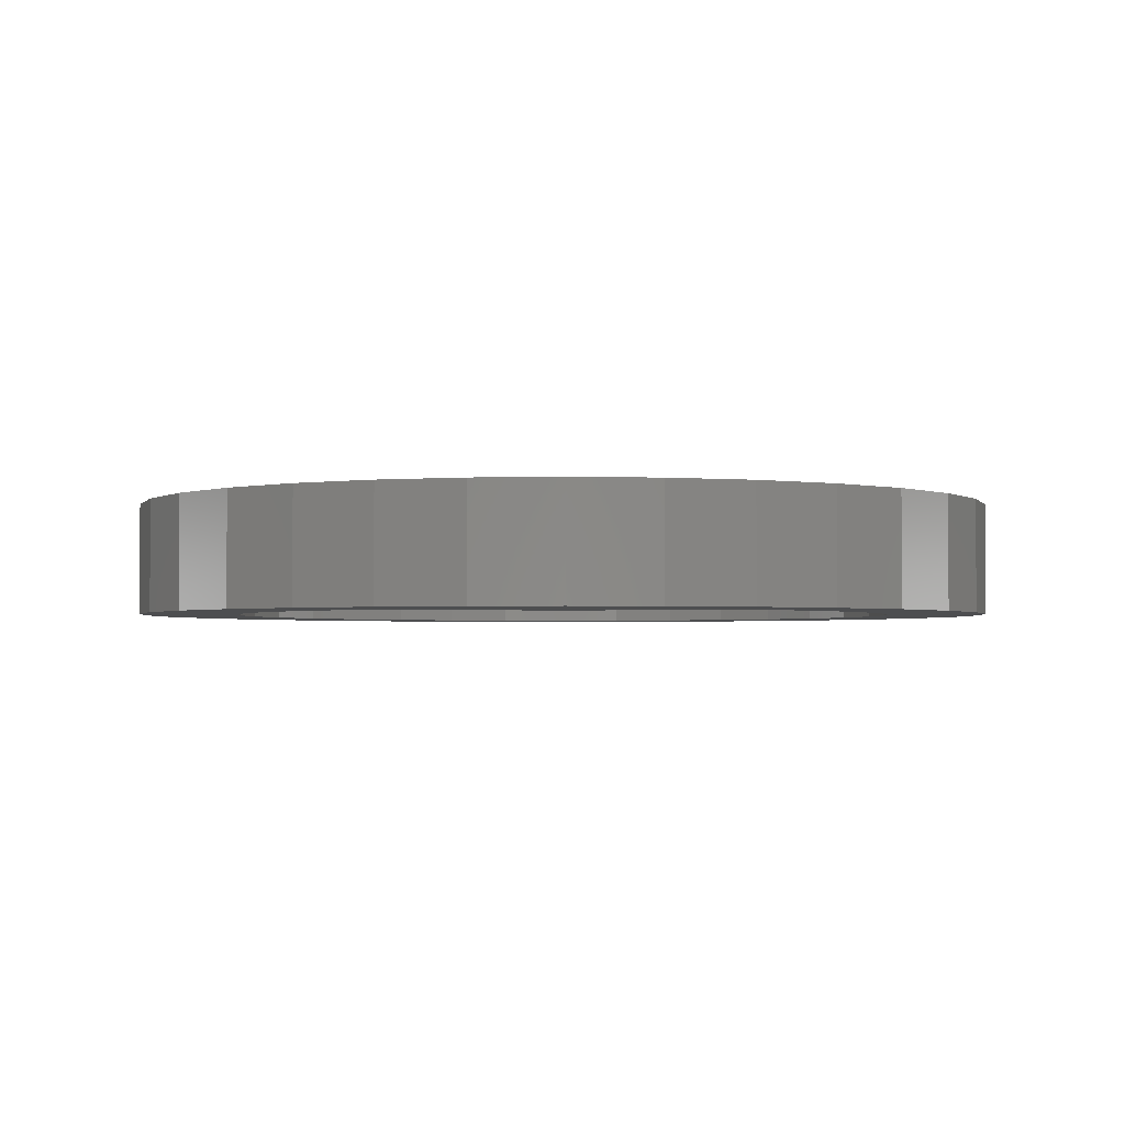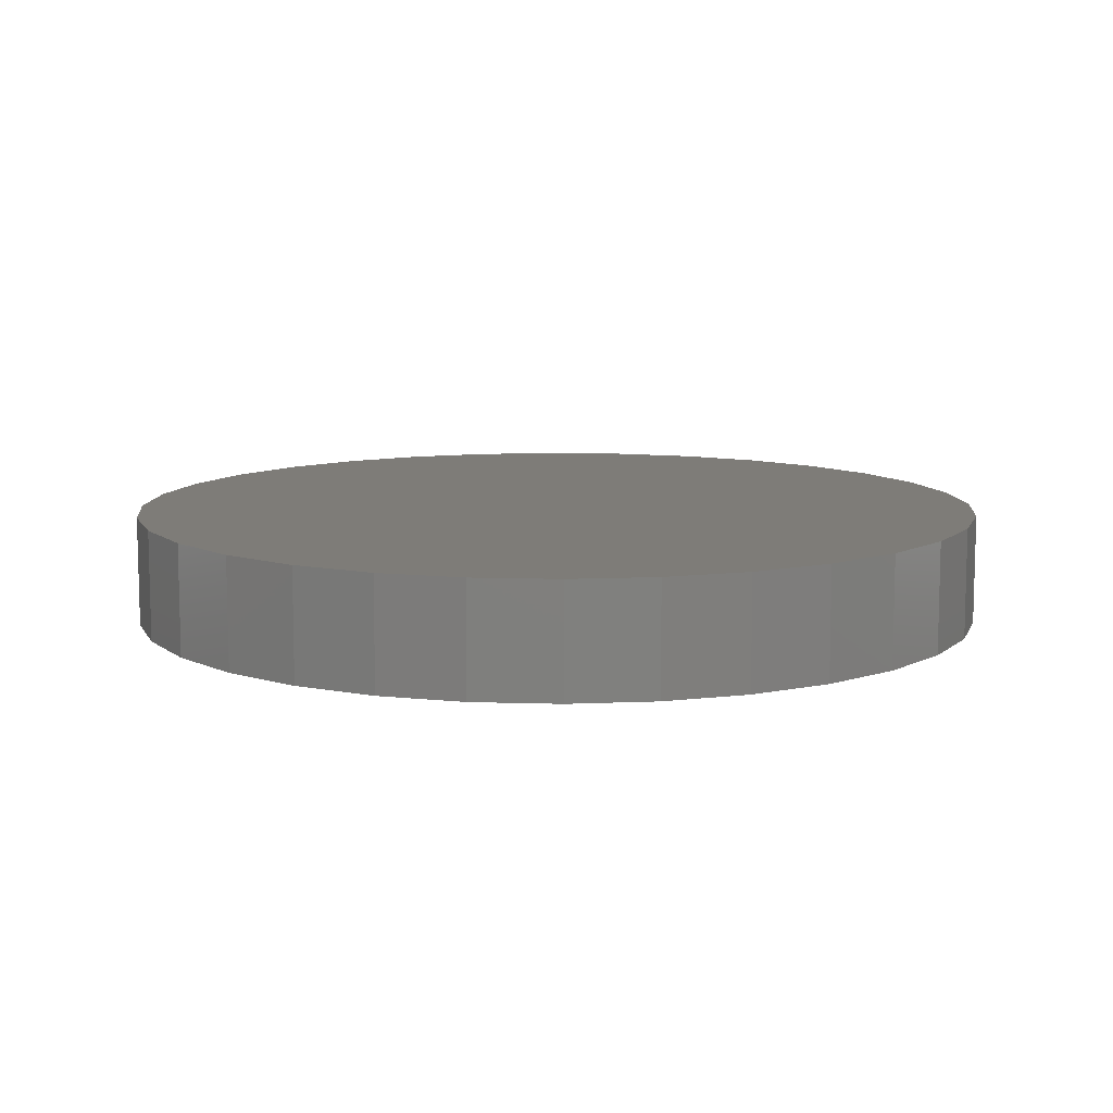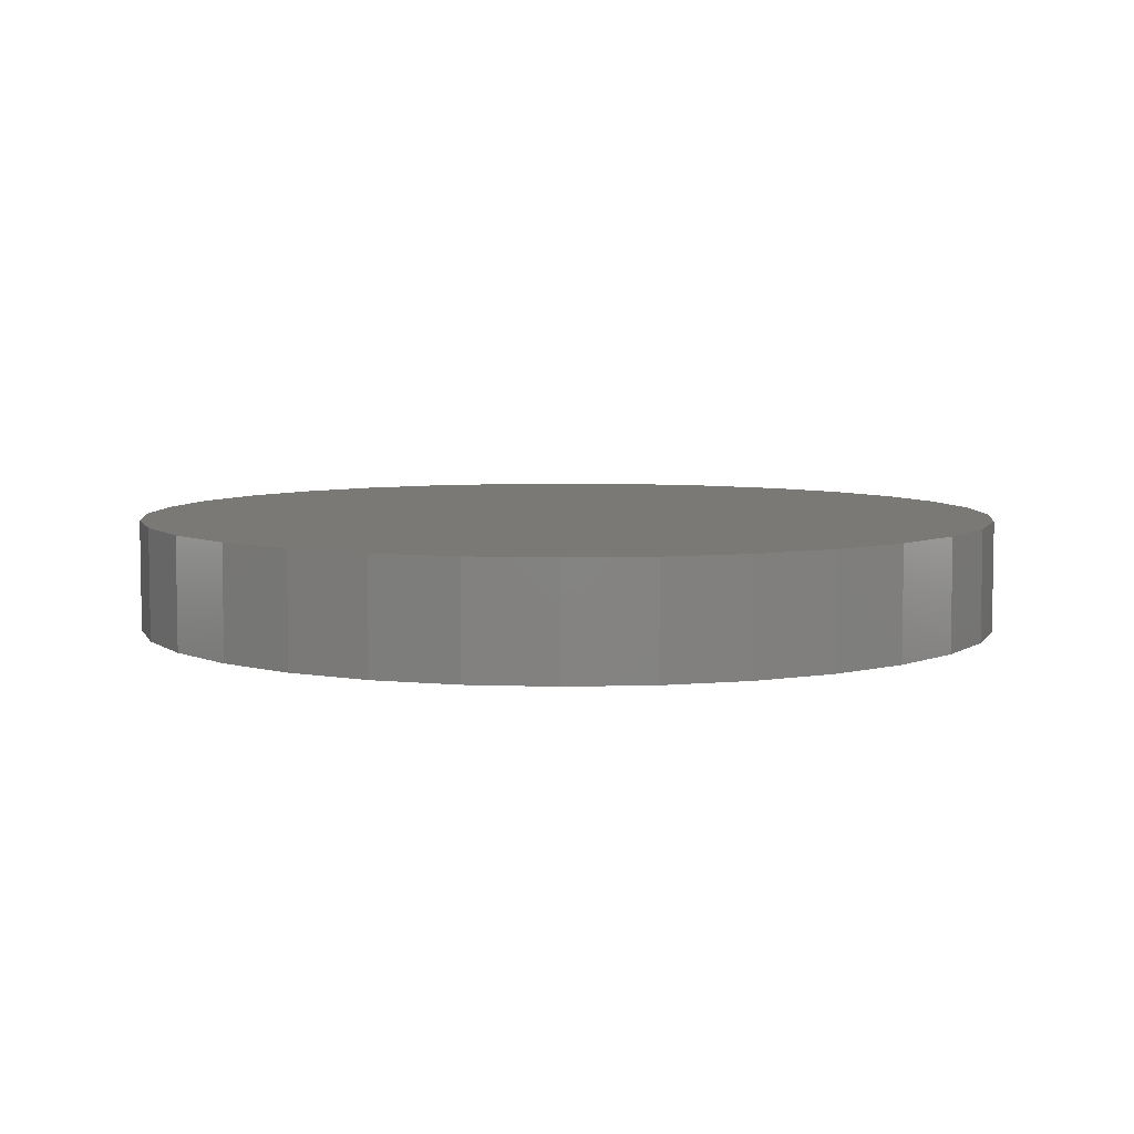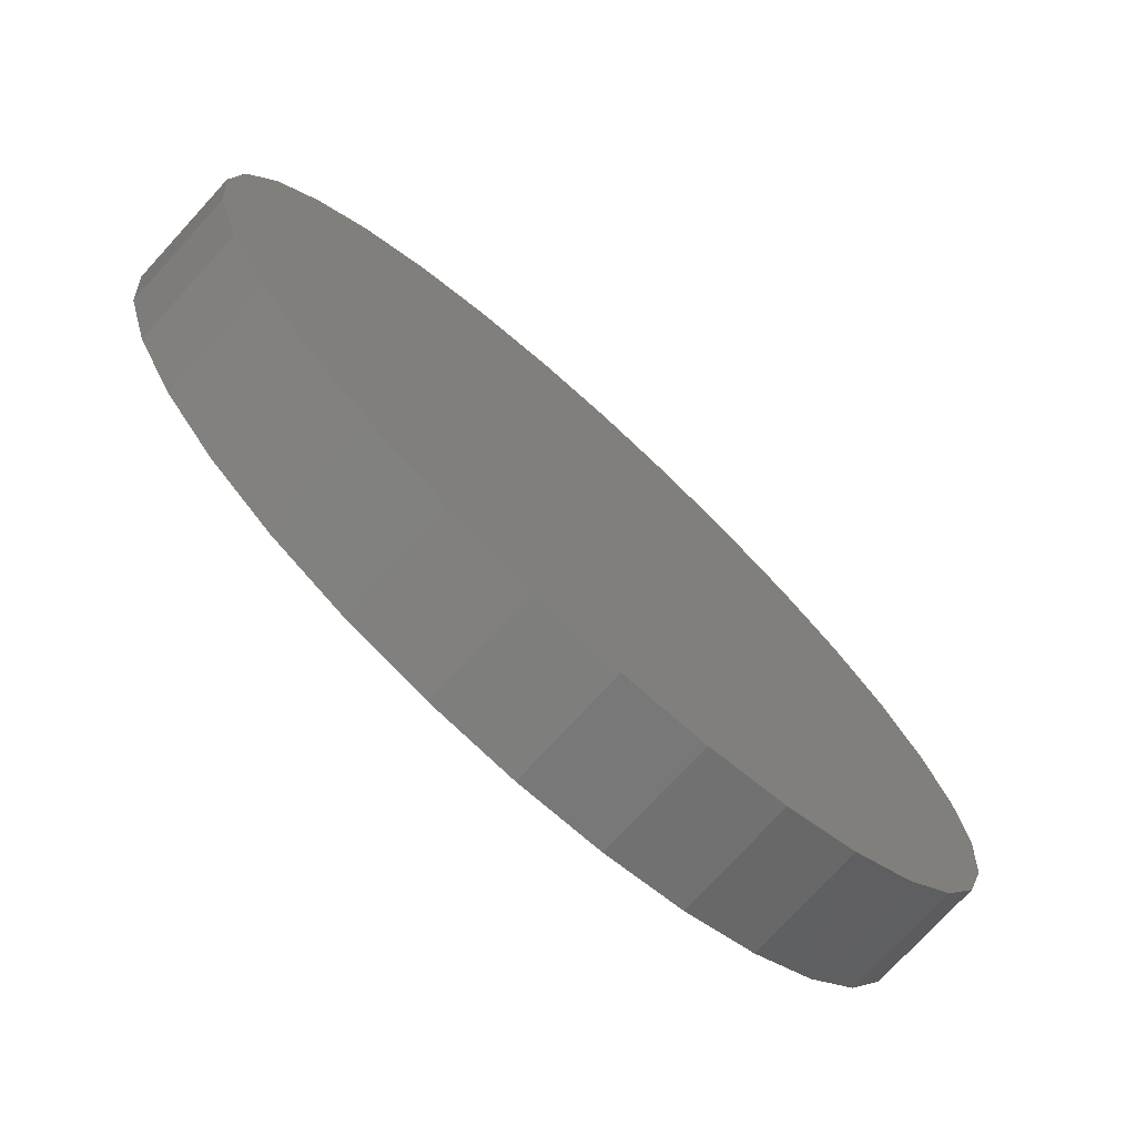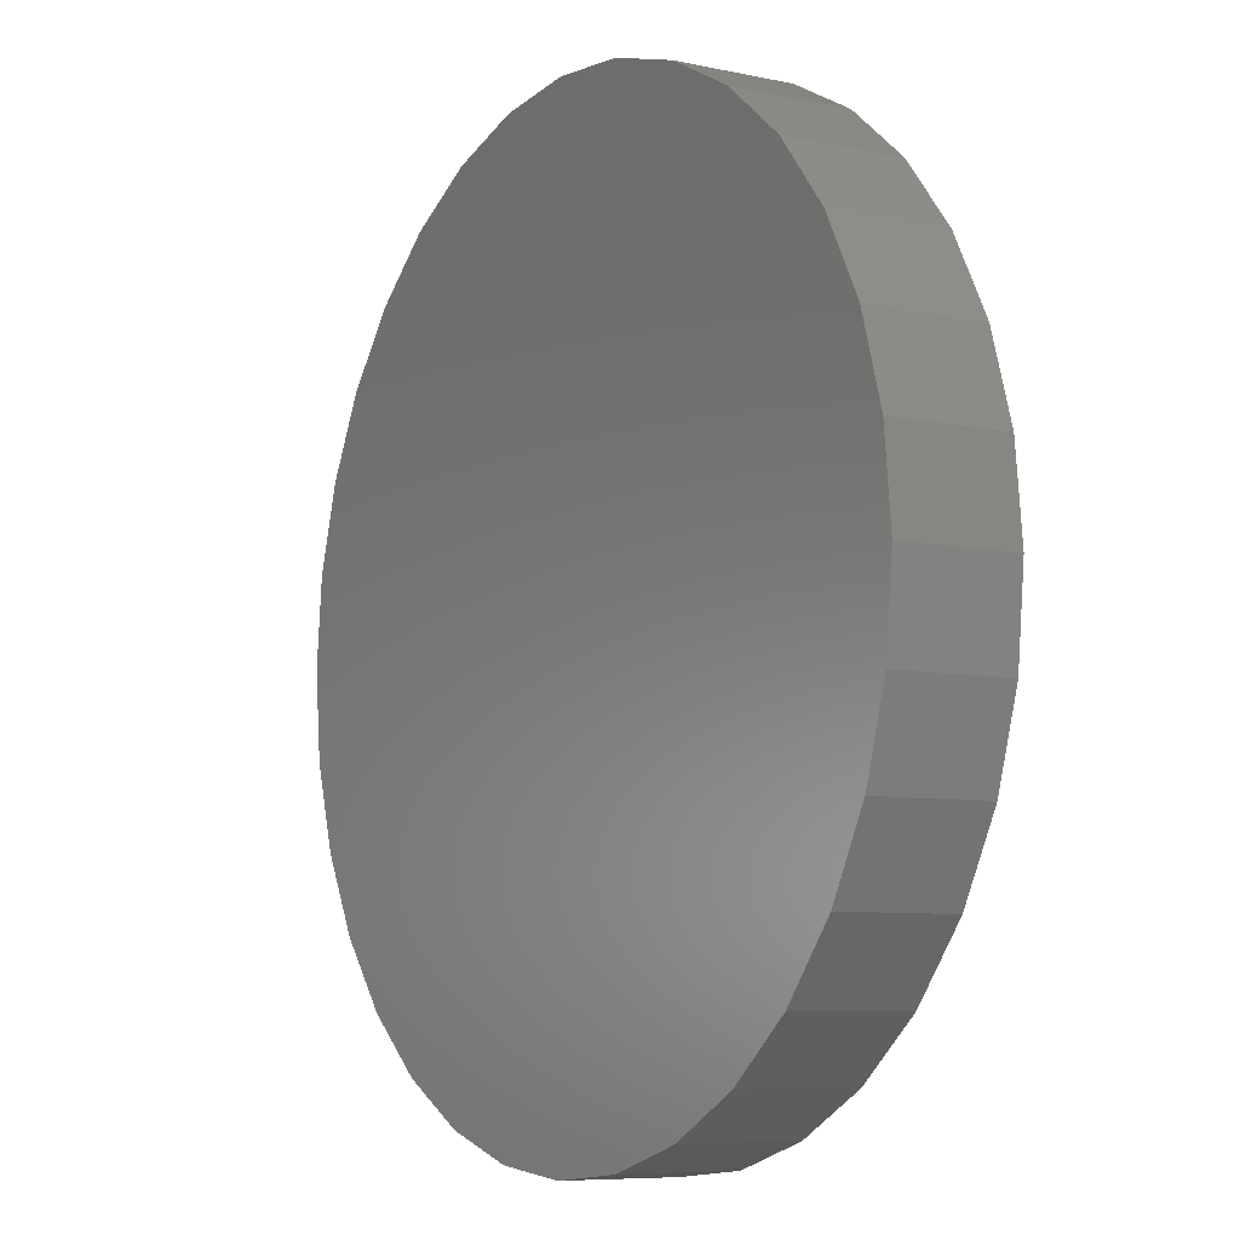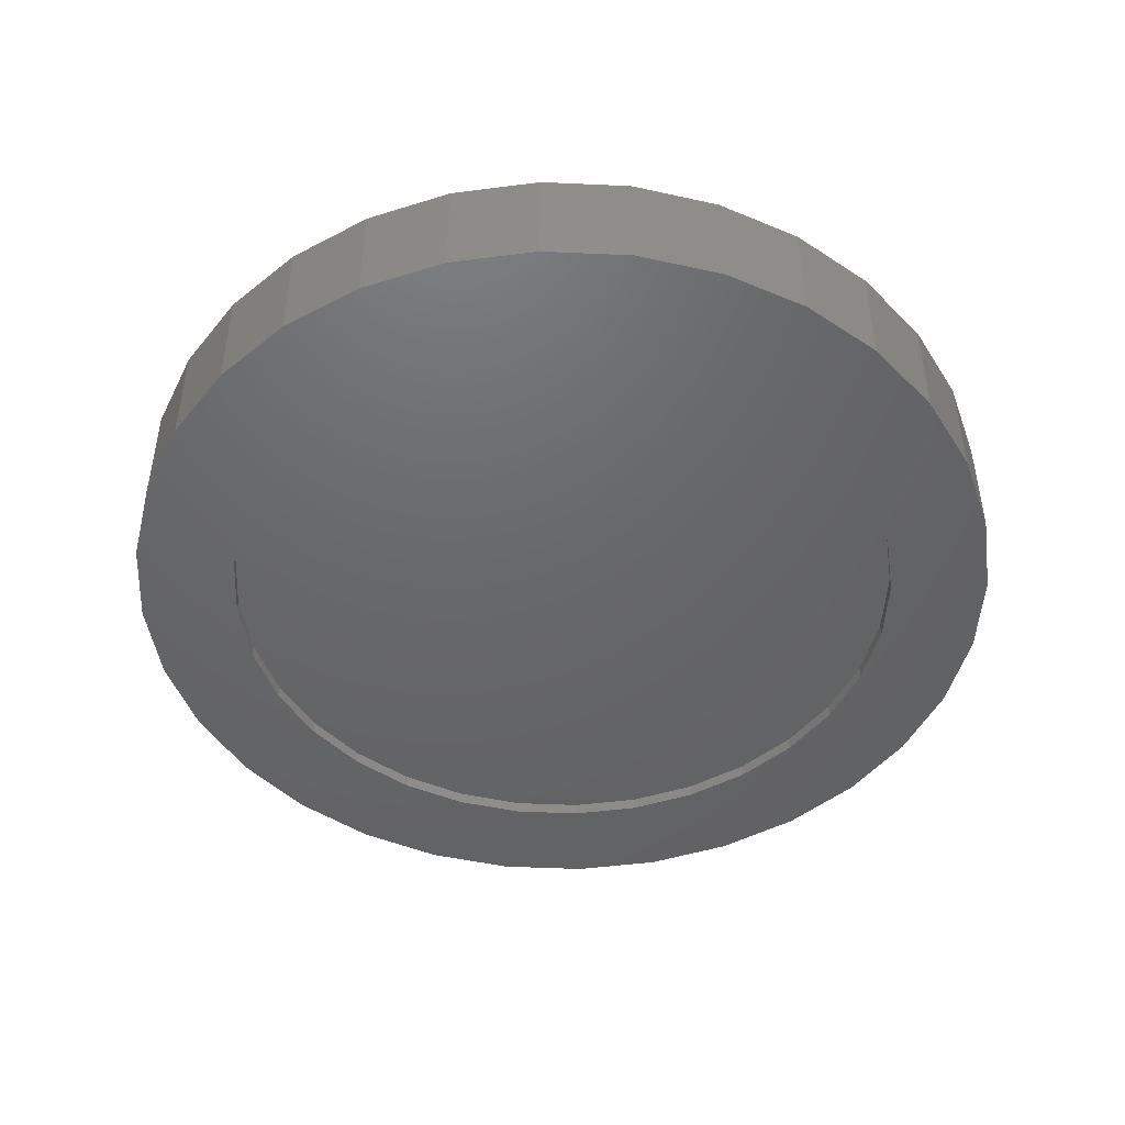
<metadata>
{"format":"stl","ext":"stl","renderer":"f3d","projection":"perspective","resolution":1024,"background":"white","views":[{"elev":-2.4,"azim":-124.1,"up":"+Z"},{"elev":9.8,"azim":-34.6,"up":"+Z"},{"elev":6.2,"azim":23.3,"up":"+Z"},{"elev":-74.9,"azim":-42.5,"up":"+Y"},{"elev":-7.6,"azim":58.6,"up":"+Y"},{"elev":-46.9,"azim":92.7,"up":"+Z"}]}
</metadata>
<code>
# stl→obj: 128 verts, 252 faces
v 0.1692 -0.3301 0
v 0.1079 -0.3179 0
v 0.1814 -0.29 0
v 0.4608 -0.1743 0
v 0.4207 -0.1621 0
v 0.5325 -0.142 0
v 0.4608 -0.5693 0
v 0.5743 -0.5672 0
v 0.5325 -0.6015 0
v 0.4207 -0.5815 0
v 0.2254 -0.142 0
v 0.2732 -0.1165 0
v 0.3789 -0.158 0
v 0.3372 -0.1621 0
v 0.2971 -0.1743 0
v 0.1836 -0.1764 0
v 0.2254 -0.6015 0
v 0.1836 -0.5672 0
v 0.2971 -0.5693 0
v 0.3372 -0.5815 0
v 0.3789 -0.5856 0
v 0.2732 -0.6271 0
v 0.325 -0.1008 0
v 0.3789 -0.09548 0
v 0.4329 -0.1008 0
v 0.4847 -0.1165 0
v 0.4847 -0.6271 0
v 0.4329 -0.6428 0
v 0.3789 -0.6481 0
v 0.325 -0.6428 0
v 0.2602 -0.194 0
v 0.2278 -0.2206 0
v 0.1492 -0.2183 0
v 0.2012 -0.253 0
v 0.1237 -0.2661 0
v 0.2012 -0.4906 0
v 0.1237 -0.4775 0
v 0.1814 -0.4536 0
v 0.1079 -0.4257 0
v 0.1692 -0.4135 0
v 0.1026 -0.3718 0
v 0.1651 -0.3718 0
v 0.2602 -0.5496 0
v 0.1492 -0.5253 0
v 0.2278 -0.523 0
v 0.5887 -0.3301 0
v 0.5765 -0.29 0
v 0.65 -0.3179 0
v 0.5567 -0.253 0
v 0.6342 -0.2661 0
v 0.5301 -0.2206 0
v 0.6087 -0.2183 0
v 0.4977 -0.194 0
v 0.5743 -0.1764 0
v 0.5567 -0.4906 0
v 0.5765 -0.4536 0
v 0.6342 -0.4775 0
v 0.5887 -0.4135 0
v 0.65 -0.4257 0
v 0.5928 -0.3718 0
v 0.6553 -0.3718 0
v 0.4977 -0.5496 0
v 0.5301 -0.523 0
v 0.6087 -0.5253 0
v 0.4207 -0.5815 0.007812
v 0.4608 -0.5693 0.007812
v 0.4977 -0.5496 0.007812
v 0.5301 -0.523 0.007812
v 0.5567 -0.4906 0.007812
v 0.5765 -0.4536 0.007812
v 0.5887 -0.4135 0.007812
v 0.5928 -0.3718 0.007812
v 0.3789 -0.5856 0.007812
v 0.3372 -0.5815 0.007812
v 0.2971 -0.5693 0.007812
v 0.2602 -0.5496 0.007812
v 0.2278 -0.523 0.007812
v 0.2012 -0.4906 0.007812
v 0.1814 -0.4536 0.007812
v 0.1692 -0.4135 0.007812
v 0.1651 -0.3718 0.007812
v 0.3372 -0.1621 0.007812
v 0.2971 -0.1743 0.007812
v 0.2602 -0.194 0.007812
v 0.2278 -0.2206 0.007812
v 0.2012 -0.253 0.007812
v 0.1814 -0.29 0.007812
v 0.1692 -0.3301 0.007812
v 0.3789 -0.158 0.007812
v 0.4207 -0.1621 0.007812
v 0.4608 -0.1743 0.007812
v 0.4977 -0.194 0.007812
v 0.5301 -0.2206 0.007812
v 0.5567 -0.253 0.007812
v 0.5765 -0.29 0.007812
v 0.5887 -0.3301 0.007812
v 0.325 -0.1008 0.07031
v 0.4329 -0.1008 0.07031
v 0.3789 -0.09548 0.07031
v 0.4847 -0.1165 0.07031
v 0.2732 -0.1165 0.07031
v 0.5325 -0.142 0.07031
v 0.2254 -0.142 0.07031
v 0.5743 -0.1764 0.07031
v 0.1836 -0.1764 0.07031
v 0.6087 -0.2183 0.07031
v 0.1492 -0.2183 0.07031
v 0.6342 -0.2661 0.07031
v 0.1237 -0.2661 0.07031
v 0.65 -0.3179 0.07031
v 0.1079 -0.3179 0.07031
v 0.6553 -0.3718 0.07031
v 0.1026 -0.3718 0.07031
v 0.65 -0.4257 0.07031
v 0.1079 -0.4257 0.07031
v 0.6342 -0.4775 0.07031
v 0.1237 -0.4775 0.07031
v 0.6087 -0.5253 0.07031
v 0.1492 -0.5253 0.07031
v 0.5743 -0.5672 0.07031
v 0.1836 -0.5672 0.07031
v 0.5325 -0.6015 0.07031
v 0.2254 -0.6015 0.07031
v 0.4847 -0.6271 0.07031
v 0.2732 -0.6271 0.07031
v 0.4329 -0.6428 0.07031
v 0.325 -0.6428 0.07031
v 0.3789 -0.6481 0.07031
f 1 2 3
f 4 5 6
f 7 8 9
f 10 7 9
f 11 12 13
f 11 13 14
f 11 14 15
f 11 15 16
f 17 18 19
f 17 19 20
f 17 20 21
f 17 21 22
f 13 12 23
f 13 23 24
f 13 24 25
f 13 25 26
f 13 26 6
f 13 6 5
f 21 10 9
f 21 9 27
f 21 27 28
f 21 28 29
f 21 29 30
f 21 30 22
f 15 31 16
f 16 31 32
f 16 32 33
f 33 32 34
f 33 34 35
f 35 34 3
f 35 3 2
f 36 37 38
f 38 37 39
f 38 39 40
f 40 39 41
f 40 41 42
f 42 41 2
f 42 2 1
f 19 18 43
f 43 18 44
f 43 44 45
f 45 44 37
f 45 37 36
f 46 47 48
f 48 47 49
f 48 49 50
f 50 49 51
f 50 51 52
f 52 51 53
f 52 53 54
f 54 53 4
f 54 4 6
f 55 56 57
f 57 56 58
f 57 58 59
f 59 58 60
f 59 60 61
f 61 60 46
f 61 46 48
f 7 62 8
f 8 62 63
f 8 63 64
f 64 63 55
f 64 55 57
f 21 65 10
f 10 65 66
f 10 66 7
f 7 66 67
f 7 67 62
f 62 67 68
f 62 68 63
f 63 68 69
f 63 69 55
f 55 69 70
f 55 70 56
f 56 70 71
f 56 71 58
f 58 71 72
f 58 72 60
f 65 21 73
f 73 21 20
f 73 20 74
f 74 20 19
f 74 19 75
f 75 19 43
f 75 43 76
f 76 43 45
f 76 45 77
f 77 45 36
f 77 36 78
f 78 36 38
f 78 38 79
f 79 38 40
f 79 40 80
f 80 40 42
f 80 42 81
f 13 82 14
f 14 82 83
f 14 83 15
f 15 83 84
f 15 84 31
f 31 84 85
f 31 85 32
f 32 85 86
f 32 86 34
f 34 86 87
f 34 87 3
f 3 87 88
f 3 88 1
f 1 88 81
f 1 81 42
f 82 13 89
f 89 13 5
f 89 5 90
f 90 5 4
f 90 4 91
f 91 4 53
f 91 53 92
f 92 53 51
f 92 51 93
f 93 51 49
f 93 49 94
f 94 49 47
f 94 47 95
f 95 47 46
f 95 46 96
f 96 46 60
f 96 60 72
f 71 96 72
f 95 96 71
f 70 95 71
f 80 88 79
f 88 80 81
f 88 87 79
f 79 87 86
f 79 86 78
f 78 86 85
f 78 85 77
f 77 85 84
f 77 84 76
f 76 84 83
f 76 83 75
f 75 83 82
f 75 82 74
f 74 82 89
f 74 89 73
f 73 89 90
f 73 90 65
f 65 90 91
f 65 91 66
f 66 91 92
f 66 92 67
f 67 92 93
f 67 93 68
f 68 93 94
f 68 94 69
f 69 94 95
f 69 95 70
f 97 98 99
f 98 97 100
f 100 97 101
f 100 101 102
f 102 101 103
f 102 103 104
f 104 103 105
f 104 105 106
f 106 105 107
f 106 107 108
f 108 107 109
f 108 109 110
f 110 109 111
f 110 111 112
f 112 111 113
f 112 113 114
f 114 113 115
f 114 115 116
f 116 115 117
f 116 117 118
f 118 117 119
f 118 119 120
f 120 119 121
f 120 121 122
f 122 121 123
f 122 123 124
f 124 123 125
f 124 125 126
f 126 125 127
f 126 127 128
f 61 112 59
f 59 112 114
f 59 114 57
f 57 114 116
f 57 116 64
f 64 116 118
f 64 118 8
f 8 118 120
f 8 120 9
f 9 120 122
f 9 122 27
f 27 122 124
f 27 124 28
f 28 124 126
f 28 126 29
f 29 126 128
f 29 128 30
f 30 128 127
f 30 127 22
f 22 127 125
f 22 125 17
f 17 125 123
f 17 123 18
f 18 123 121
f 18 121 44
f 44 121 119
f 44 119 37
f 37 119 117
f 37 117 39
f 39 117 115
f 39 115 41
f 41 115 113
f 41 113 2
f 2 113 111
f 2 111 35
f 35 111 109
f 35 109 33
f 33 109 107
f 33 107 16
f 16 107 105
f 16 105 11
f 11 105 103
f 11 103 12
f 12 103 101
f 12 101 23
f 23 101 97
f 23 97 24
f 24 97 99
f 24 99 25
f 25 99 98
f 25 98 26
f 26 98 100
f 26 100 6
f 6 100 102
f 6 102 54
f 54 102 104
f 54 104 52
f 52 104 106
f 52 106 50
f 50 106 108
f 50 108 48
f 48 108 110
f 48 110 61
f 61 110 112

</code>
